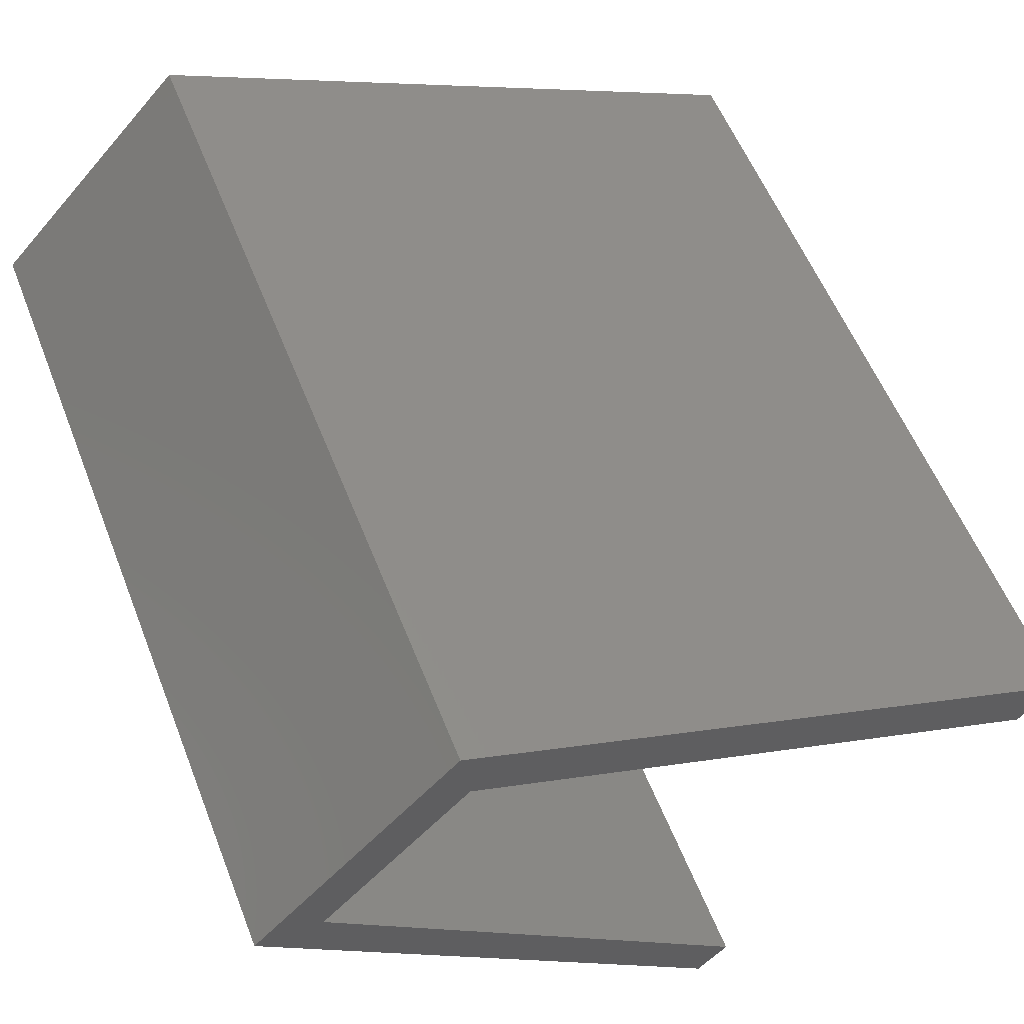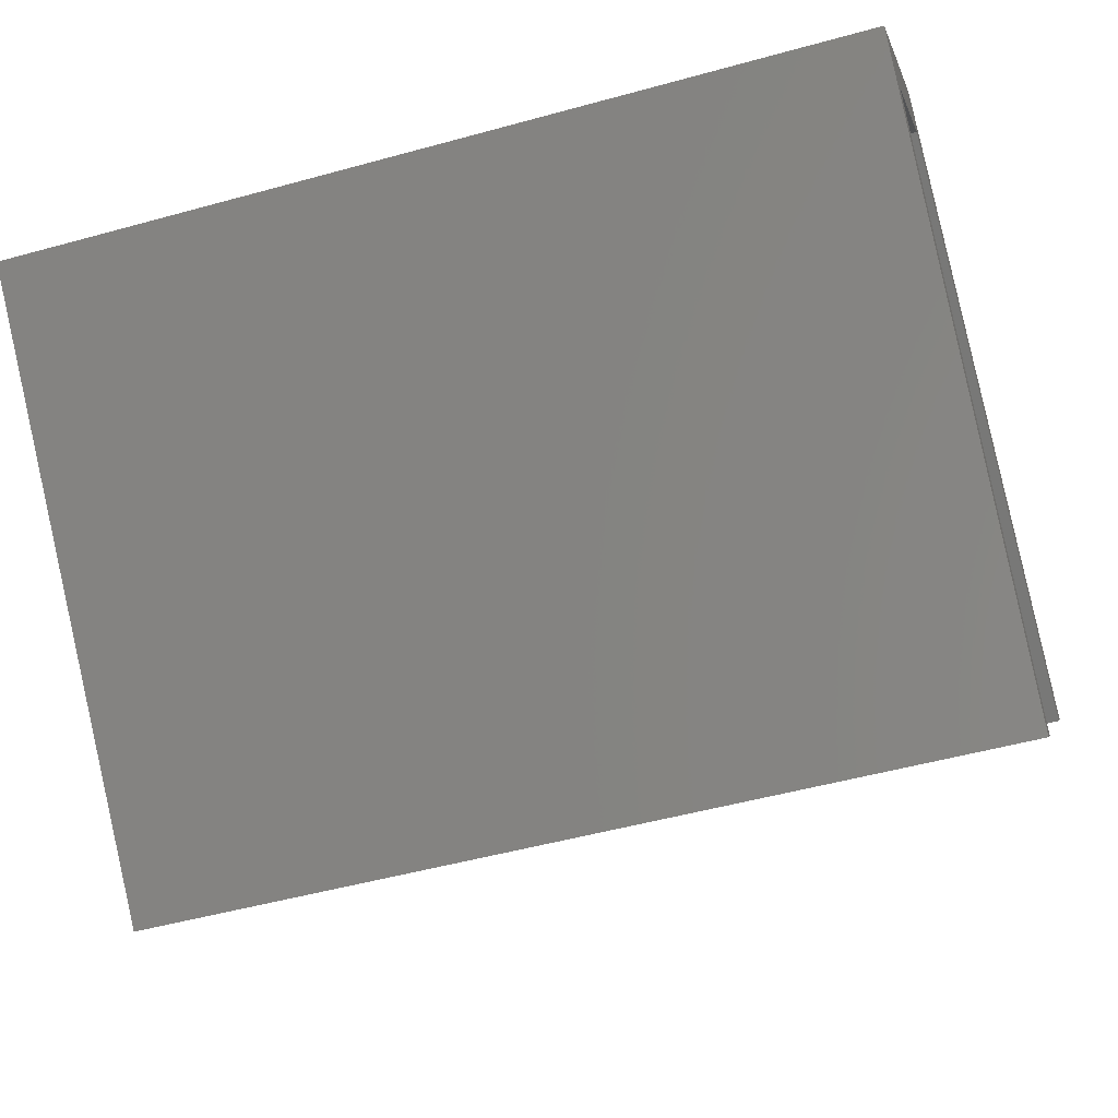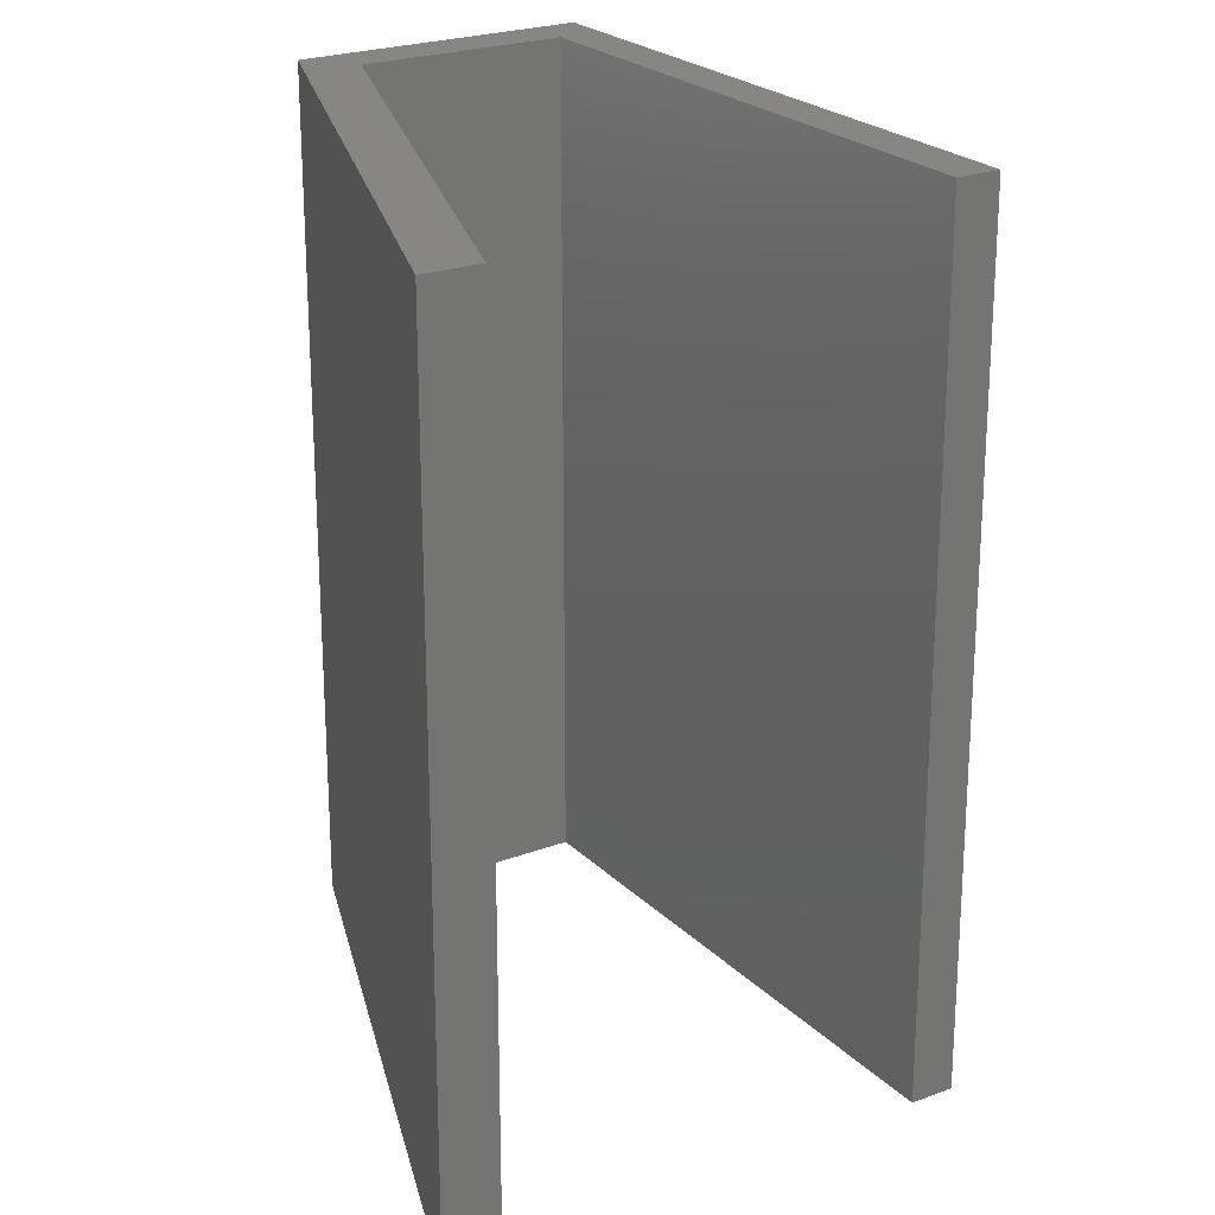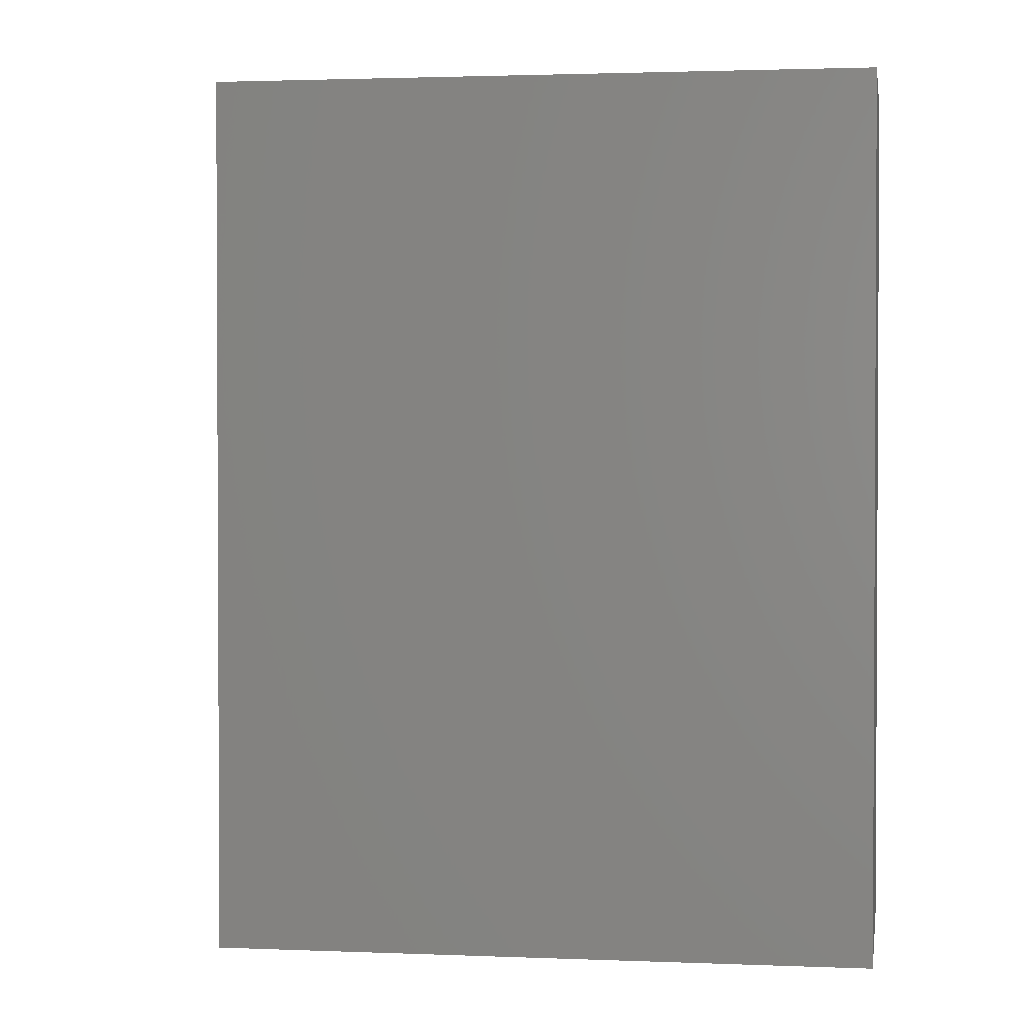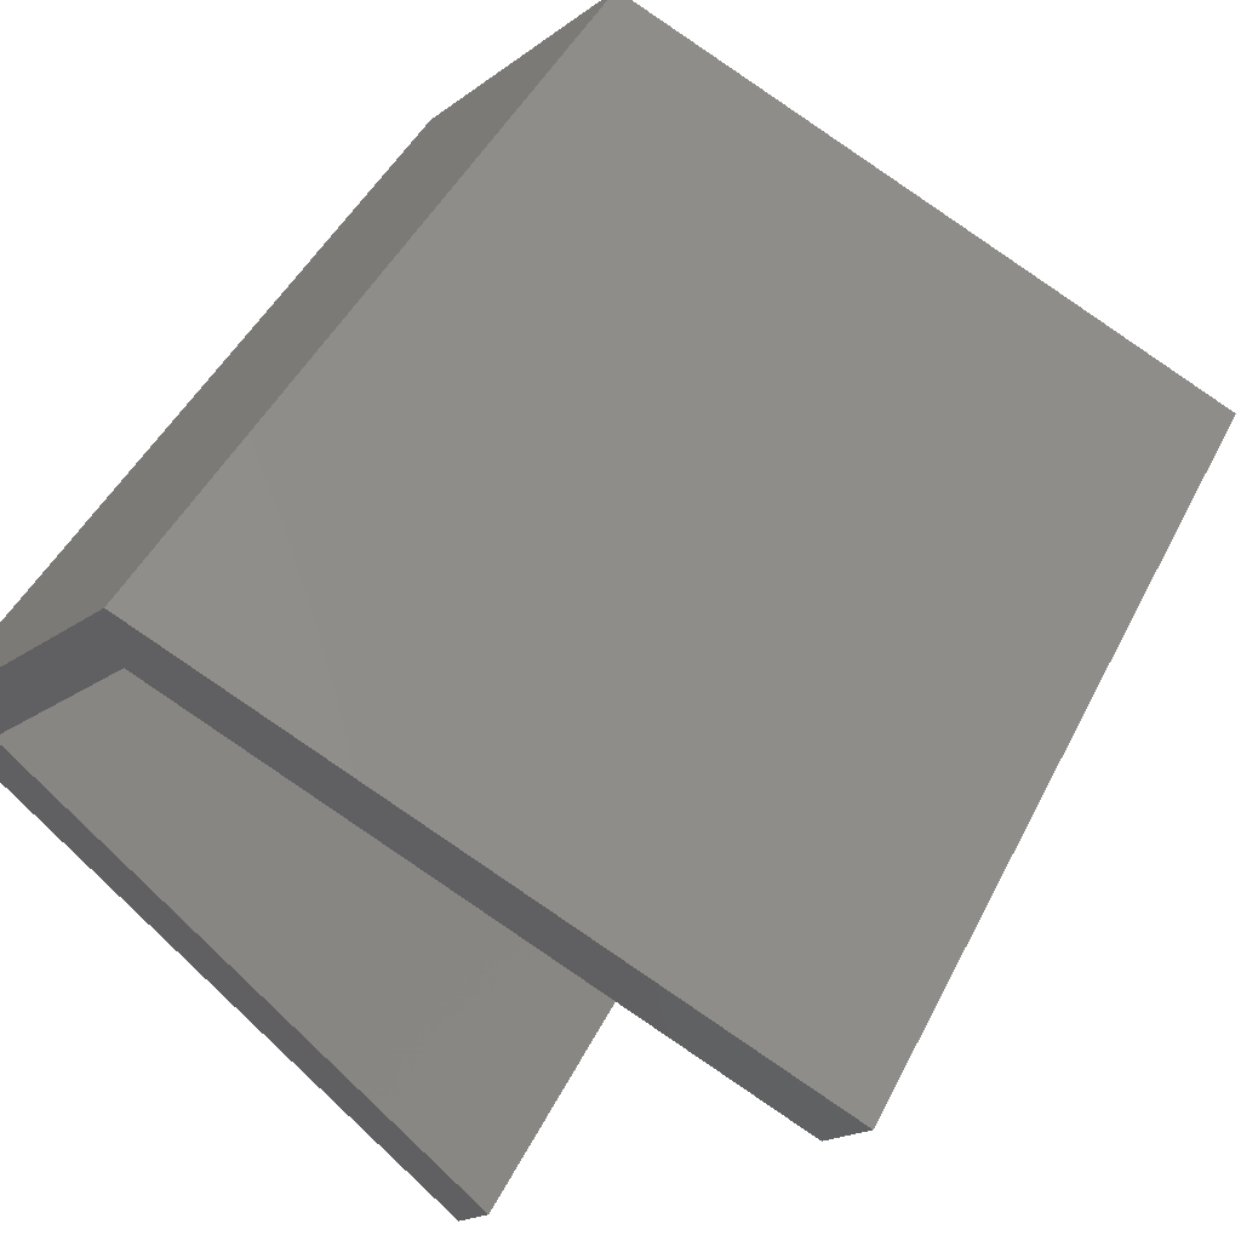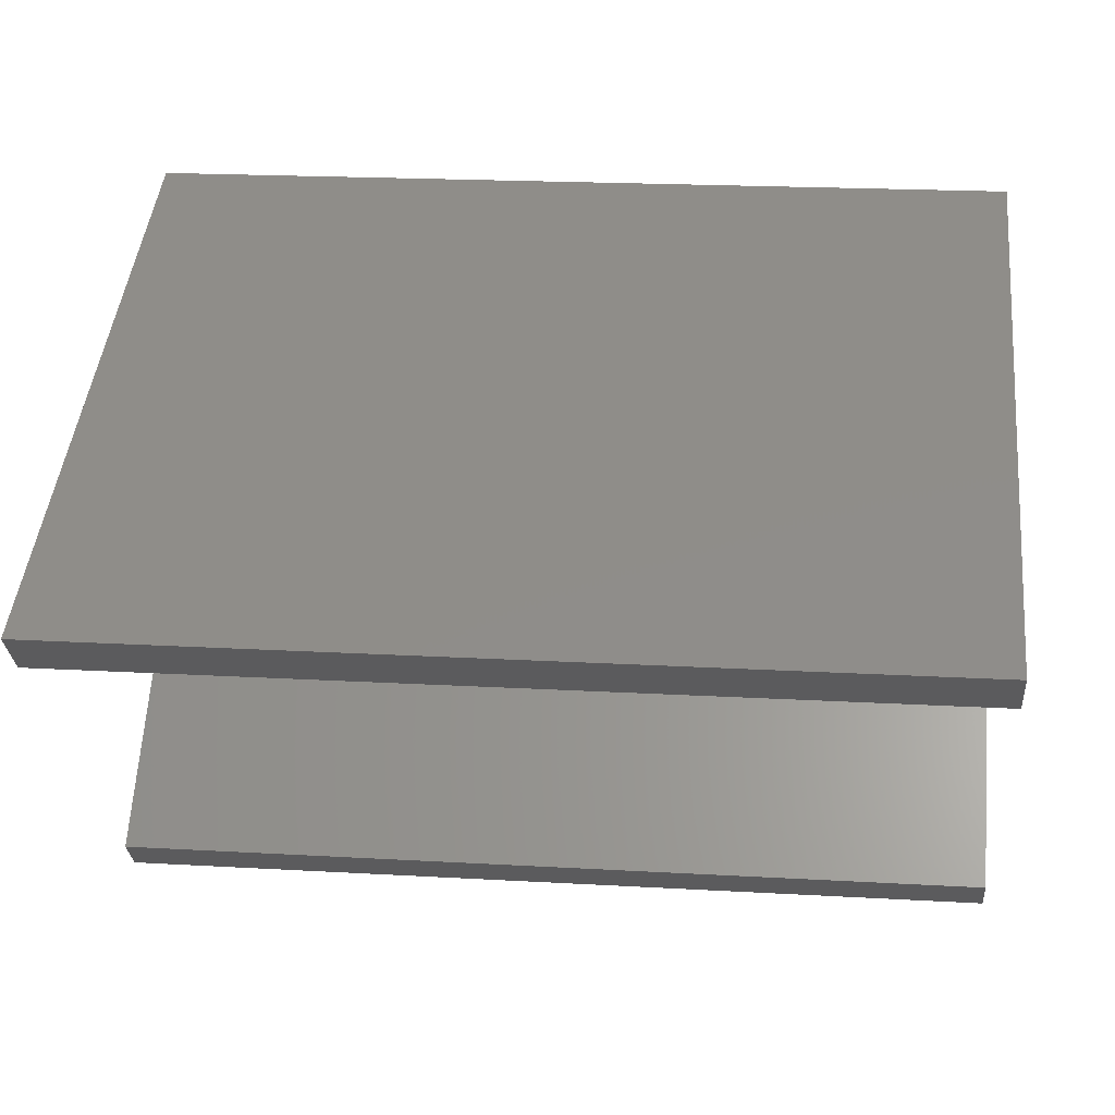
<metadata>
{"format":"stl","ext":"stl","renderer":"f3d","projection":"perspective","resolution":1024,"background":"white","views":[{"elev":56.0,"azim":-21.2,"up":"+Z"},{"elev":-49.8,"azim":-73.0,"up":"+Z"},{"elev":23.4,"azim":100.7,"up":"+Y"},{"elev":1.8,"azim":-128.0,"up":"+Y"},{"elev":47.2,"azim":26.0,"up":"+Z"},{"elev":19.8,"azim":96.1,"up":"+Z"}]}
</metadata>
<code>
# stl→obj: 16 verts, 28 faces
v 0.02523 -9.989e-10 0.1764
v -0.005553 -1.077e-09 0.1767
v 0.2134 -5.379e-10 -0.02889
v -0.005553 0.4 0.1767
v 0.2277 -5.004e-10 -0.01367
v 0.2134 0.4 -0.02889
v 0.08939 -8.28e-10 0.2778
v 0.08939 0.4 0.2778
v 0.3651 -1.401e-10 0.1327
v 0.3834 -9.2e-11 0.1522
v 0.3834 0.4 0.1522
v 0.09319 -8.207e-10 0.2488
v 0.3651 0.4 0.1327
v 0.09319 0.4 0.2488
v 0.02523 0.4 0.1764
v 0.2277 0.4 -0.01367
f 1 2 3
f 4 3 2
f 5 1 3
f 6 5 3
f 4 6 3
f 1 7 2
f 8 2 7
f 4 2 8
f 9 10 7
f 11 7 10
f 12 9 7
f 1 12 7
f 8 7 11
f 13 10 9
f 11 10 13
f 14 9 12
f 13 9 14
f 15 12 1
f 14 12 15
f 16 1 5
f 15 1 16
f 16 5 6
f 4 16 6
f 4 15 16
f 4 14 15
f 11 13 14
f 8 11 14
f 4 8 14

</code>
